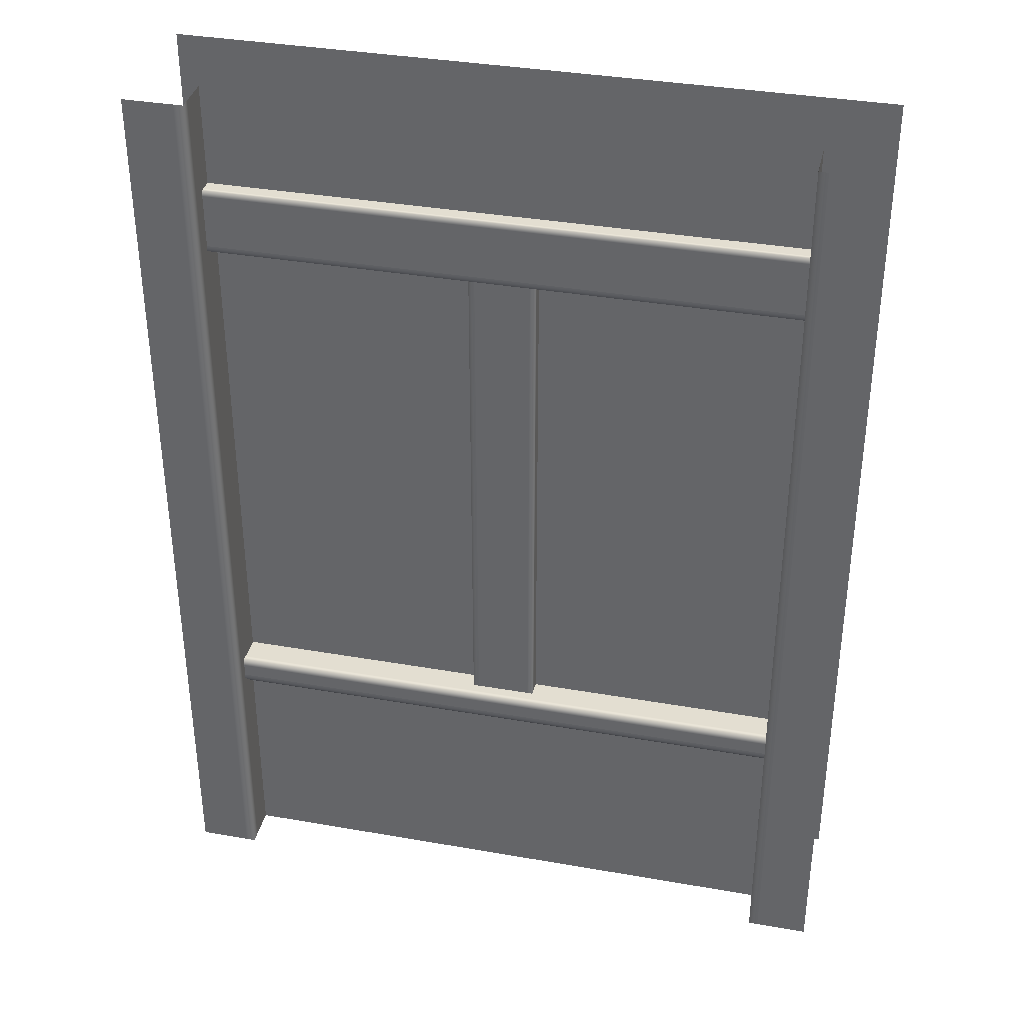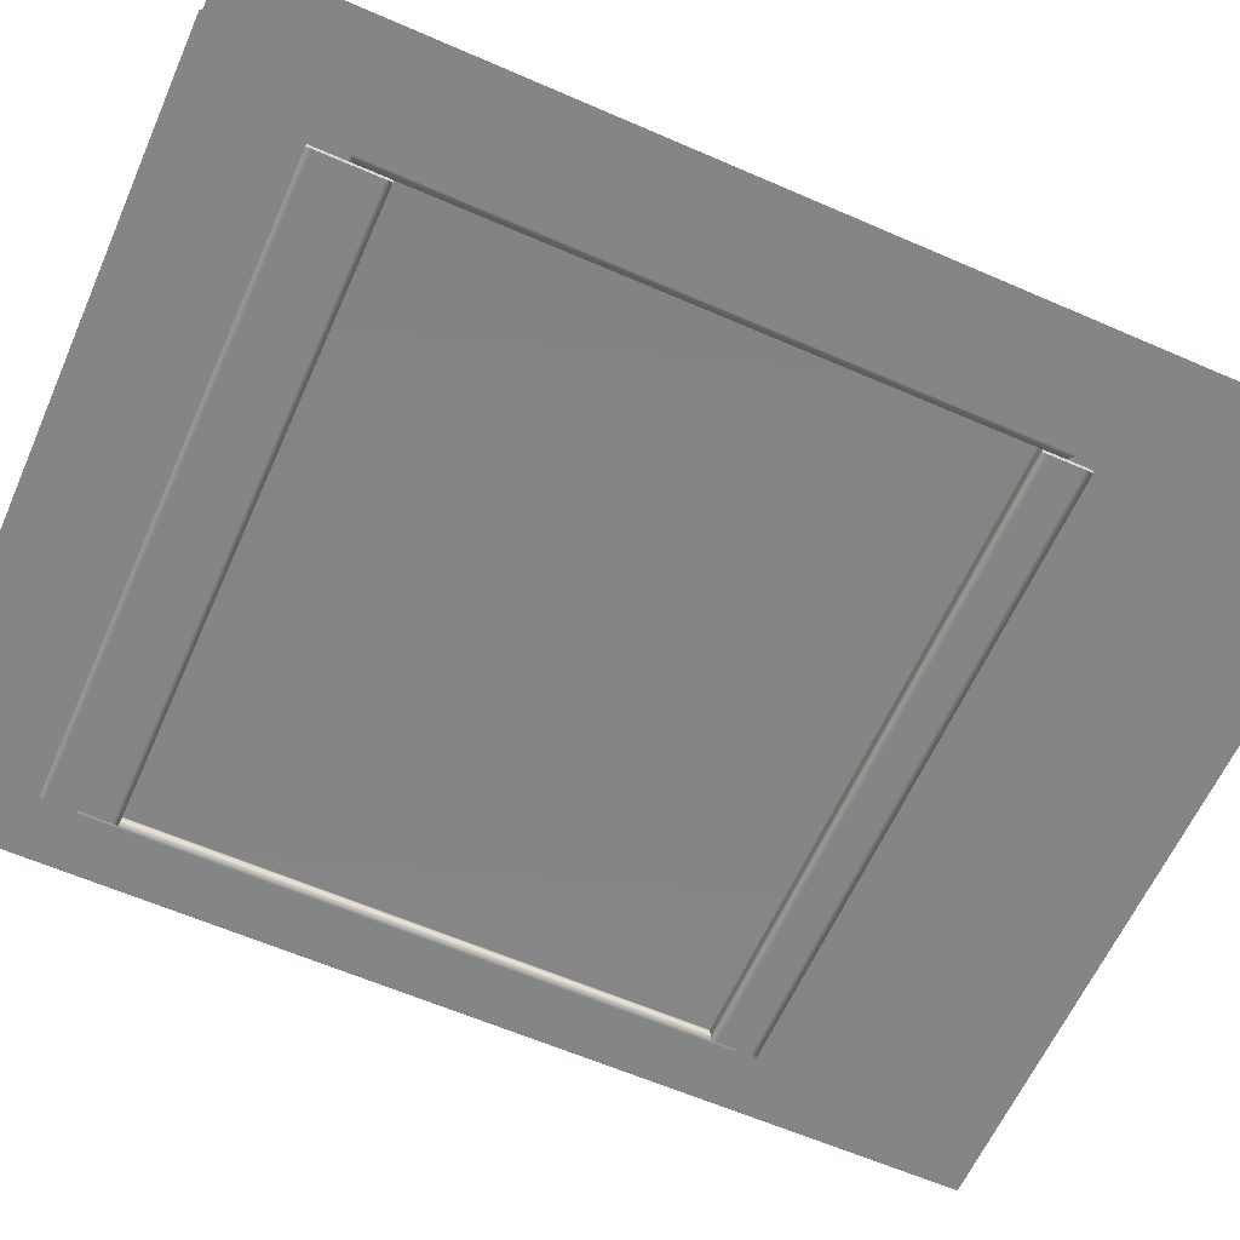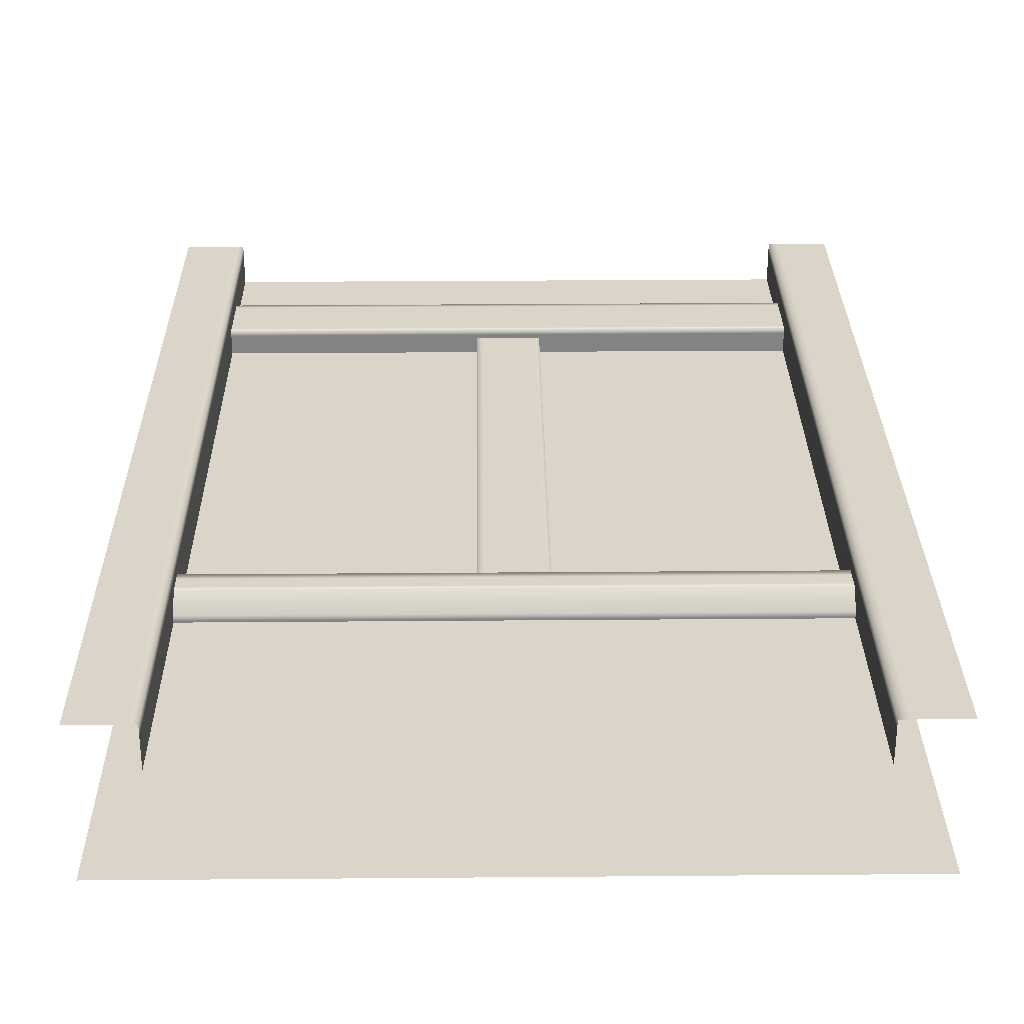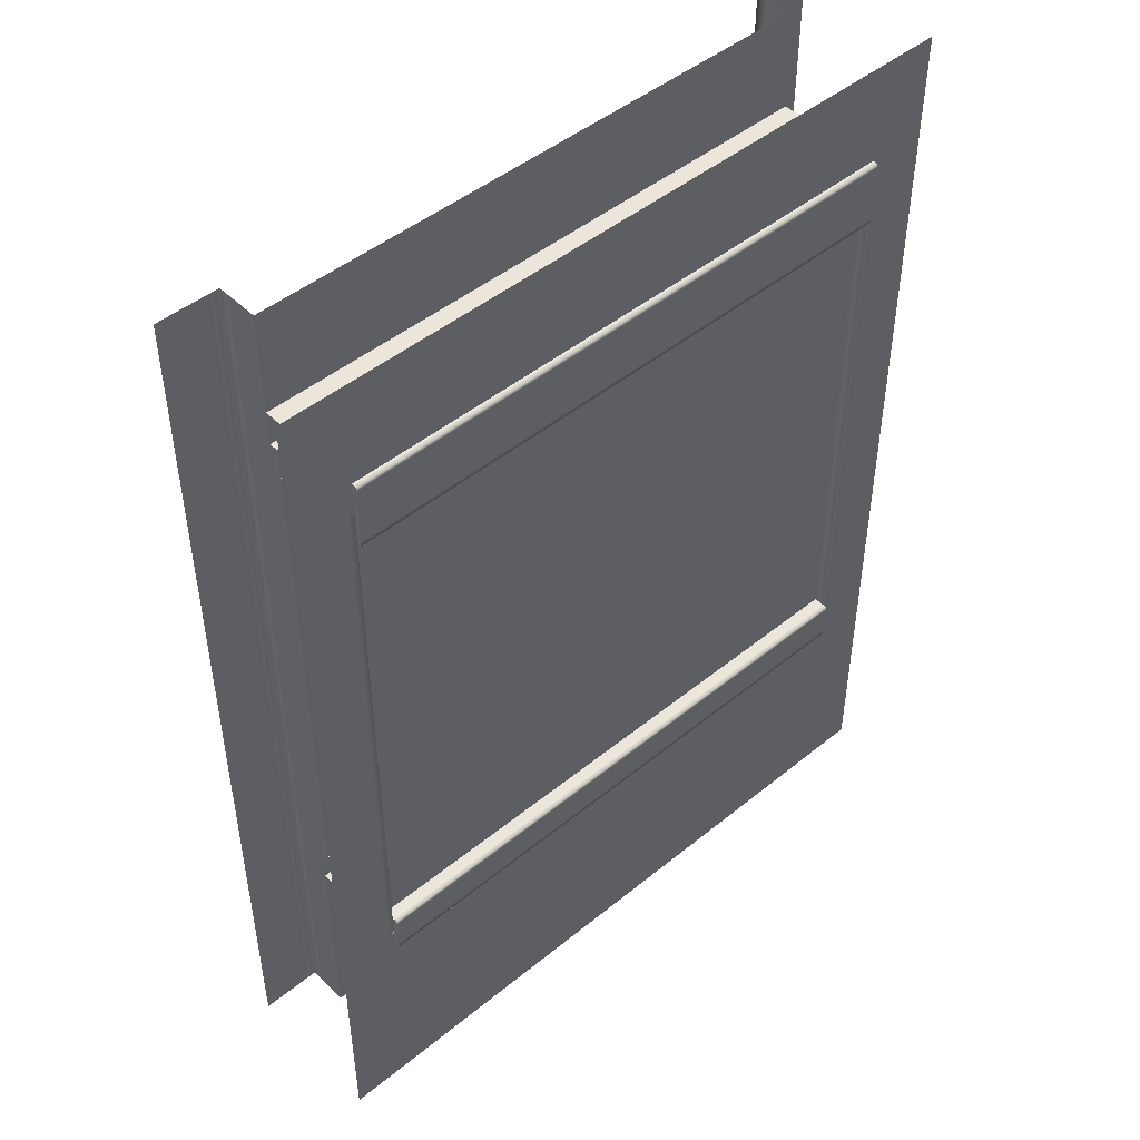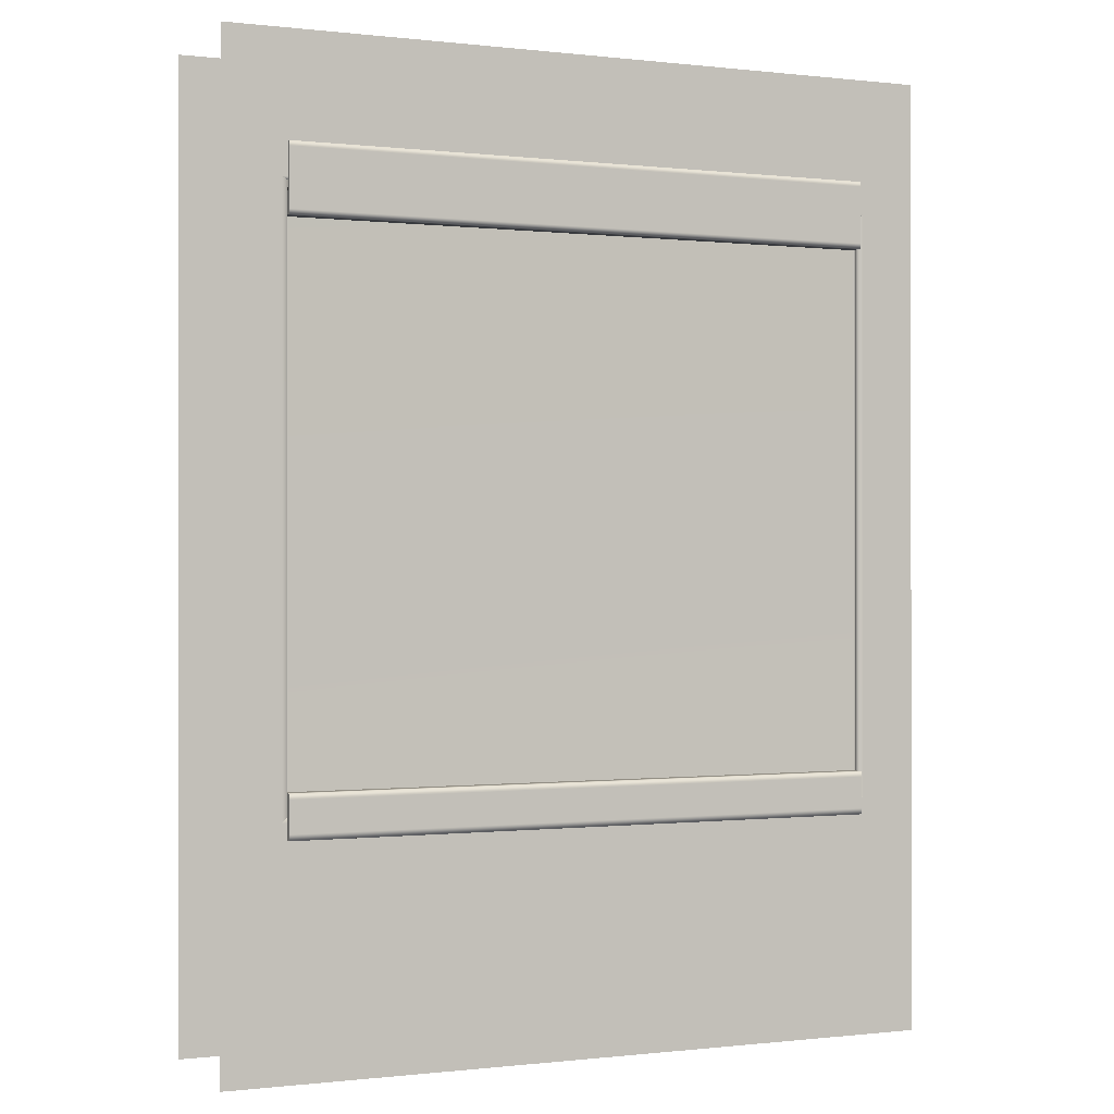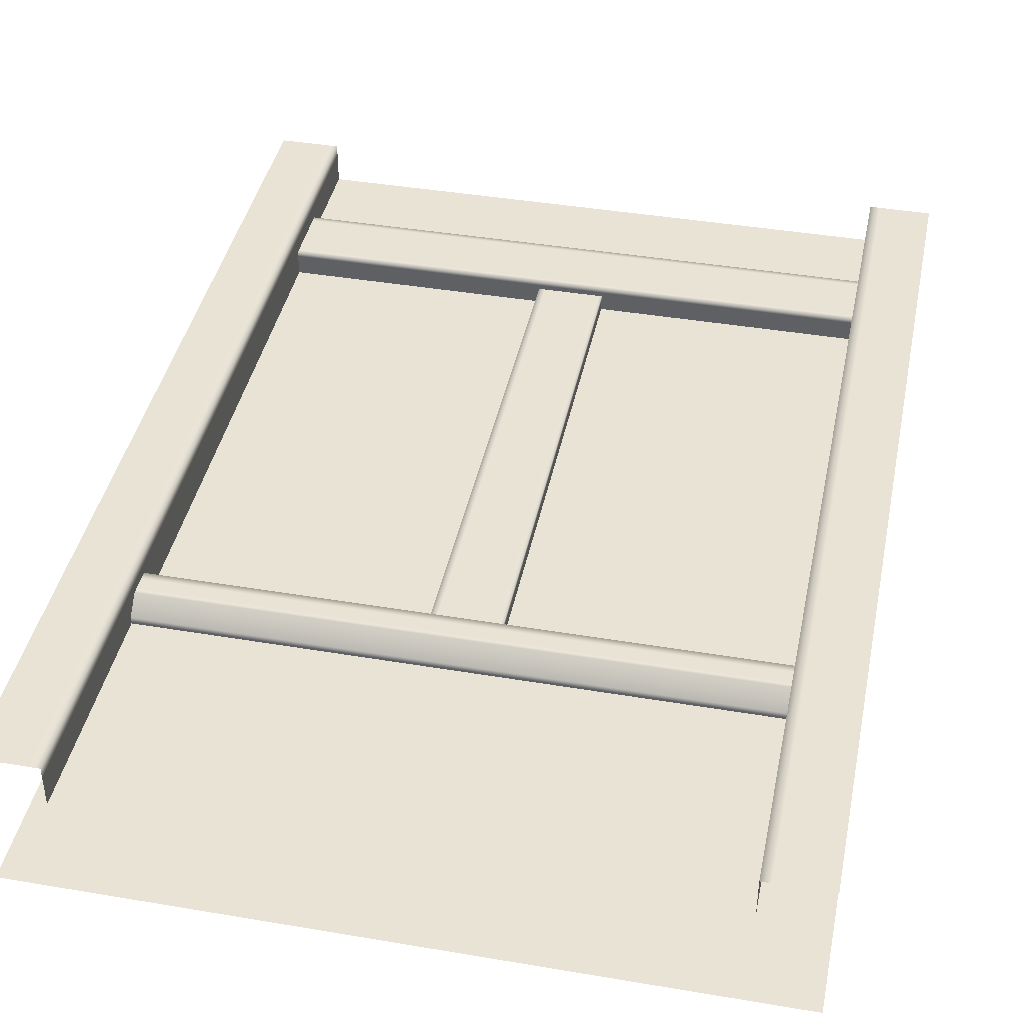
<metadata>
{"format":"obj","ext":"obj","renderer":"f3d","projection":"perspective","resolution":1024,"background":"white","views":[{"elev":36.3,"azim":12.9,"up":"+Y"},{"elev":-61.6,"azim":-113.9,"up":"+Z"},{"elev":29.1,"azim":-0.7,"up":"+Z"},{"elev":47.5,"azim":137.5,"up":"+Y"},{"elev":-0.2,"azim":156.8,"up":"+Y"},{"elev":41.3,"azim":11.6,"up":"+Z"}]}
</metadata>
<code>
g default
v 25.71 329.1 -11.06
v 273.8 329.1 -11.06
v 25.71 357 -11.06
v 273.8 357 -11.06
v 25.71 357 -27.68
v 273.8 357 -27.68
v 25.71 329.1 -27.68
v 273.8 329.1 -27.68
v 25.71 354.5 -11.06
v 273.8 354.5 -11.06
v 25.71 331.5 -11.06
v 273.8 331.5 -11.06
v 25.71 329.1 -13.43
v 273.8 329.1 -13.43
v 273.8 357 -12.94
v 25.71 357 -12.94
v 0 0 -63.28
v 0 400 -63.28
v 300 400 -63.28
v 300 0 -63.28
v 25.71 400 -18.13
v 273.8 400 -18.13
v 273.8 400 0
v 300 400 0
v 25.71 400 0
v 0 400 0
v 300 4e-06 0
v 273.8 4e-06 0
v 273.8 4e-06 -18.13
v 25.71 4e-06 -18.13
v 25.71 4e-06 0
v 4e-06 -4e-06 0
v 25.71 110.5 -8.422
v 273.8 110.5 -8.422
v 25.71 110.5 -65.55
v 273.8 110.5 -65.55
v 25.71 92.55 -65.55
v 273.8 92.55 -65.55
v 25.71 92.55 -15.07
v 25.71 99.2 -8.422
v 273.8 99.2 -8.422
v 273.8 92.55 -15.07
v 25.71 400 -4.753
v 25.71 4e-06 -4.753
v 21.55 4e-06 0
v 21.55 400 0
v 278 400 0
v 278 4e-06 0
v 273.8 4e-06 -4.693
v 273.8 400 -4.693
v 25.71 101.4 -8.422
v 273.8 101.4 -8.422
v 25.71 92.55 -17.5
v 273.8 92.55 -17.5
v 25.71 110.5 -11.24
v 273.8 110.5 -11.24
v 273.8 107.1 -8.422
v 25.71 107.1 -8.422
v 273.8 342.3 -18.13
v 25.71 342.3 -18.13
v 25.71 101.6 -18.13
v 273.8 101.6 -18.13
v 163.7 110.5 -15.17
v 163.7 329.1 -15.17
v 135.8 110.5 -15.17
v 135.8 329.1 -15.17
v 135.8 110.5 -31.79
v 135.8 329.1 -31.79
v 163.7 110.5 -31.79
v 163.7 329.1 -31.79
v 135.8 110.5 -18.06
v 135.8 329.1 -18.06
v 138.4 110.5 -15.17
v 138.4 329.1 -15.17
v 161.4 110.5 -15.17
v 161.4 329.1 -15.17
v 163.7 110.5 -17.54
v 163.7 329.1 -17.54
v 25.71 342.3 -63.28
v 273.8 342.3 -63.28
v 25.71 101.6 -63.28
v 273.8 101.6 -63.28
v 25.71 342.3 -59.2
v 273.8 342.3 -59.2
v 273.8 101.6 -59.2
v 25.71 101.6 -59.2
v 276.2 99.12 -63.28
v 23.31 99.12 -63.28
v 23.31 343.7 -63.28
v 276.2 343.7 -63.28
v 25.71 342.3 -61.04
v 273.8 342.3 -61.04
v 273.8 101.6 -61.04
v 25.71 101.6 -61.04
v 273.8 110.5 -62.93
v 25.71 110.5 -62.93
v 273.8 92.55 -62.8
v 25.71 92.55 -62.8
v 25.71 329.1 -65.37
v 273.8 329.1 -65.37
v 25.71 357 -65.37
v 273.8 357 -65.37
v 25.71 357 -47.8
v 273.8 357 -47.8
v 25.71 329.1 -47.8
v 273.8 329.1 -47.8
v 25.71 329.1 -63
v 273.8 329.1 -63
v 273.8 357 -63.01
v 25.71 357 -63.01
v 25.71 355 -62.98
v 25.71 355 -65.37
v 273.8 355 -65.37
v 273.8 355 -62.98
v 25.71 331.2 -63.04
v 25.71 331.2 -65.37
v 273.8 331.2 -65.37
v 273.8 331.2 -63.04
v 273.8 342.3 -22.06
v 25.71 342.3 -22.06
v 25.71 101.6 -22.06
v 273.8 101.6 -22.06
v 273.8 108.2 -62.92
v 273.8 108.2 -65.55
v 25.71 108.2 -65.55
v 25.71 108.2 -62.92
v 273.8 95.04 -62.82
v 273.8 95.04 -65.55
v 25.71 95.04 -65.55
v 25.71 95.04 -62.82
g BuildingA_Top_Wall_Short3M_VarA_LOD0 BuildingA_Top_Wall_Short3M_VarA
f 9 10 4 3
f 4 15 16 3
f 13 14 2 1
f 11 12 10 9
f 1 2 12 11
f 7 8 14 13
f 16 15 6 5
f 24 47 48 27
f 50 59 62 49
f 119 120 121 122
f 44 61 60 43
f 32 45 46 26
f 52 57 58 51
f 55 56 95 96
f 53 54 42 39
f 40 39 42 41
f 31 44 43 25
f 45 31 25 46
f 47 23 28 48
f 23 50 49 28
f 41 52 51 40
f 38 97 98 37
f 34 56 55 33
f 58 57 34 33
f 22 59 50
f 21 60 59 22
f 43 60 21
f 44 30 61
f 62 61 30 29
f 49 62 29
f 73 74 66 65
f 71 72 68 67
f 77 78 64 63
f 65 66 72 71
f 75 76 74 73
f 63 64 76 75
f 69 70 78 77
f 81 82 87 88
f 89 90 80 79
f 88 89 79 81
f 83 84 85 86
f 90 87 82 80
f 35 36 124 125
f 91 92 84 83
f 92 93 85 84
f 93 94 86 85
f 94 91 83 86
f 88 87 20 17
f 18 89 88 17
f 19 90 89 18
f 20 87 90 19
f 79 80 92 91
f 80 82 93 92
f 82 81 94 93
f 81 79 91 94
f 96 95 36 35
f 98 97 54 53
f 36 95 123 124
f 125 126 96 35
f 112 101 102 113
f 102 101 110 109
f 107 99 100 108
f 105 107 108 106
f 110 103 104 109
f 111 110 101 112
f 109 114 113 102
f 115 111 112 116
f 116 112 113 117
f 114 118 117 113
f 107 115 116 99
f 100 99 116 117
f 118 108 100 117
f 59 60 120 119
f 60 61 121 120
f 61 62 122 121
f 62 59 119 122
f 124 123 127 128
f 125 124 128 129
f 129 130 126 125
f 128 127 97 38
f 129 128 38 37
f 98 130 129 37

</code>
